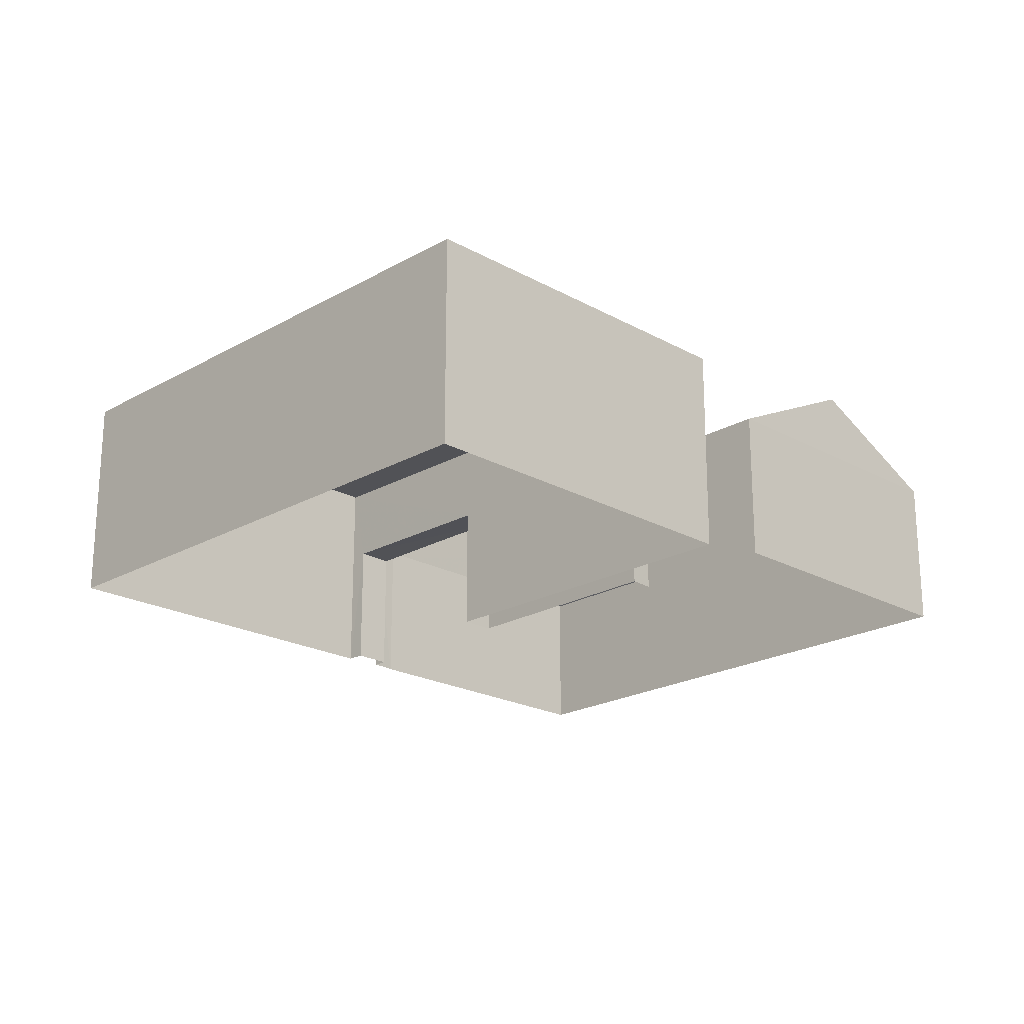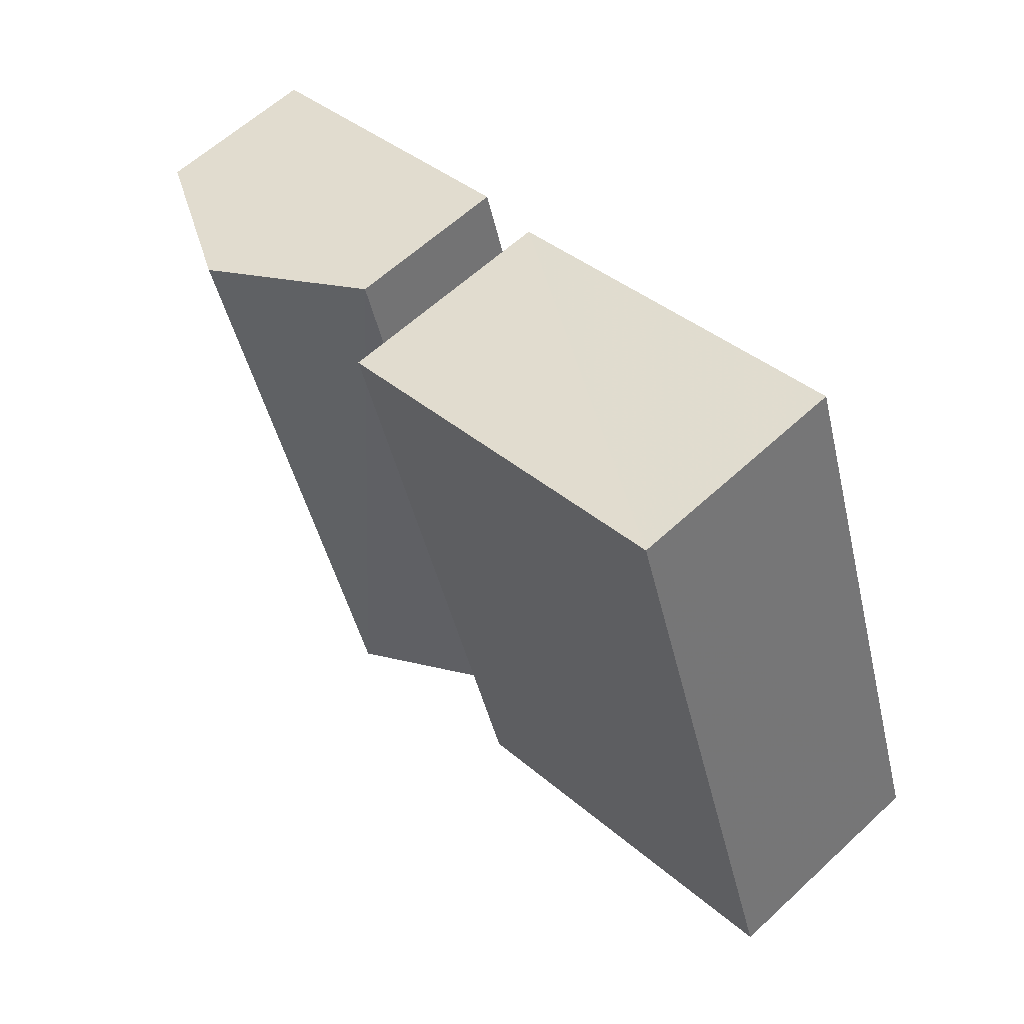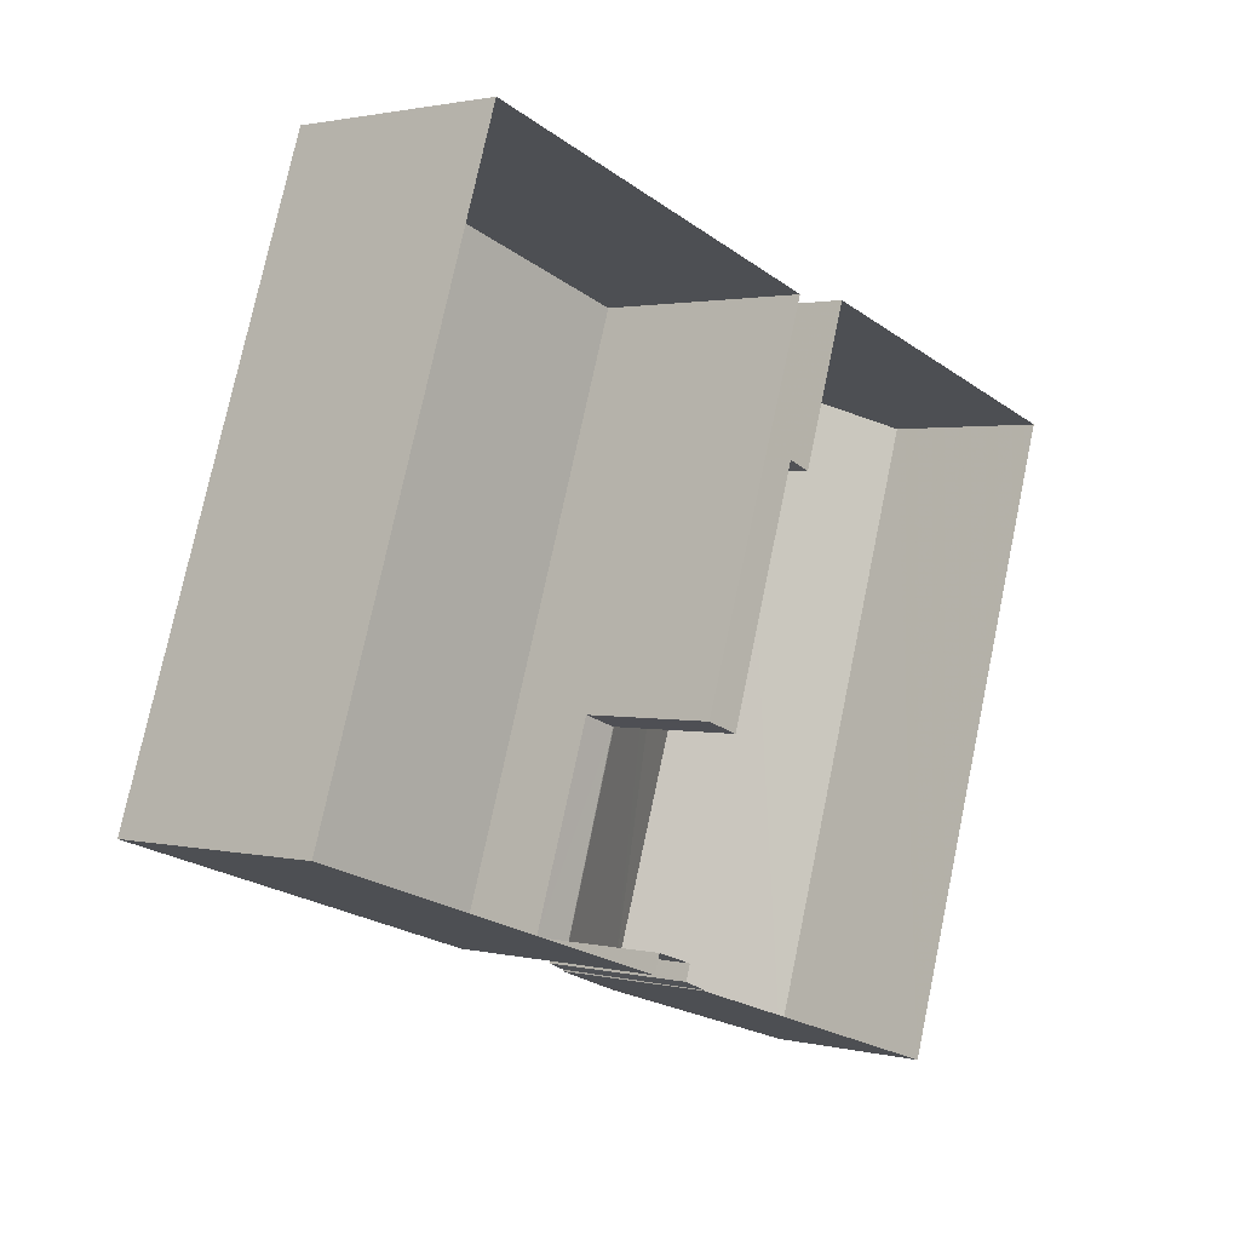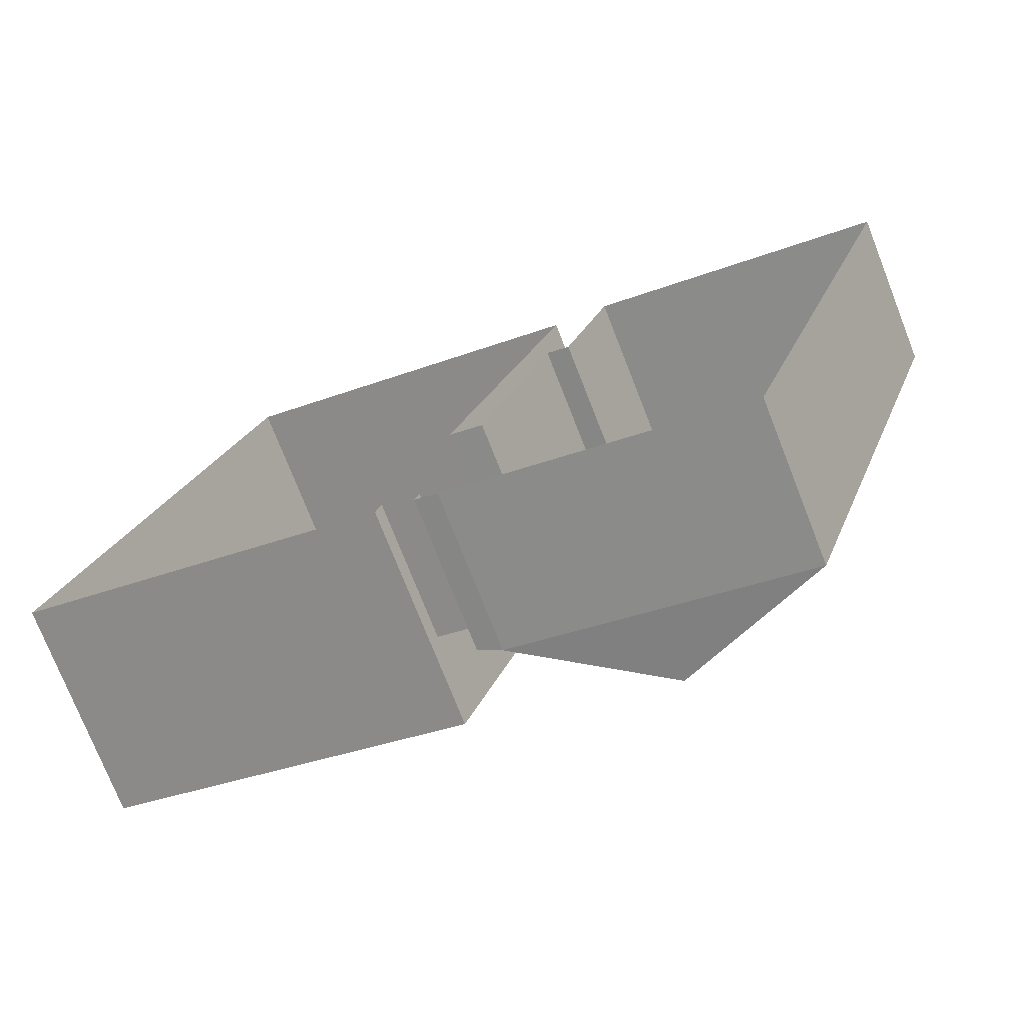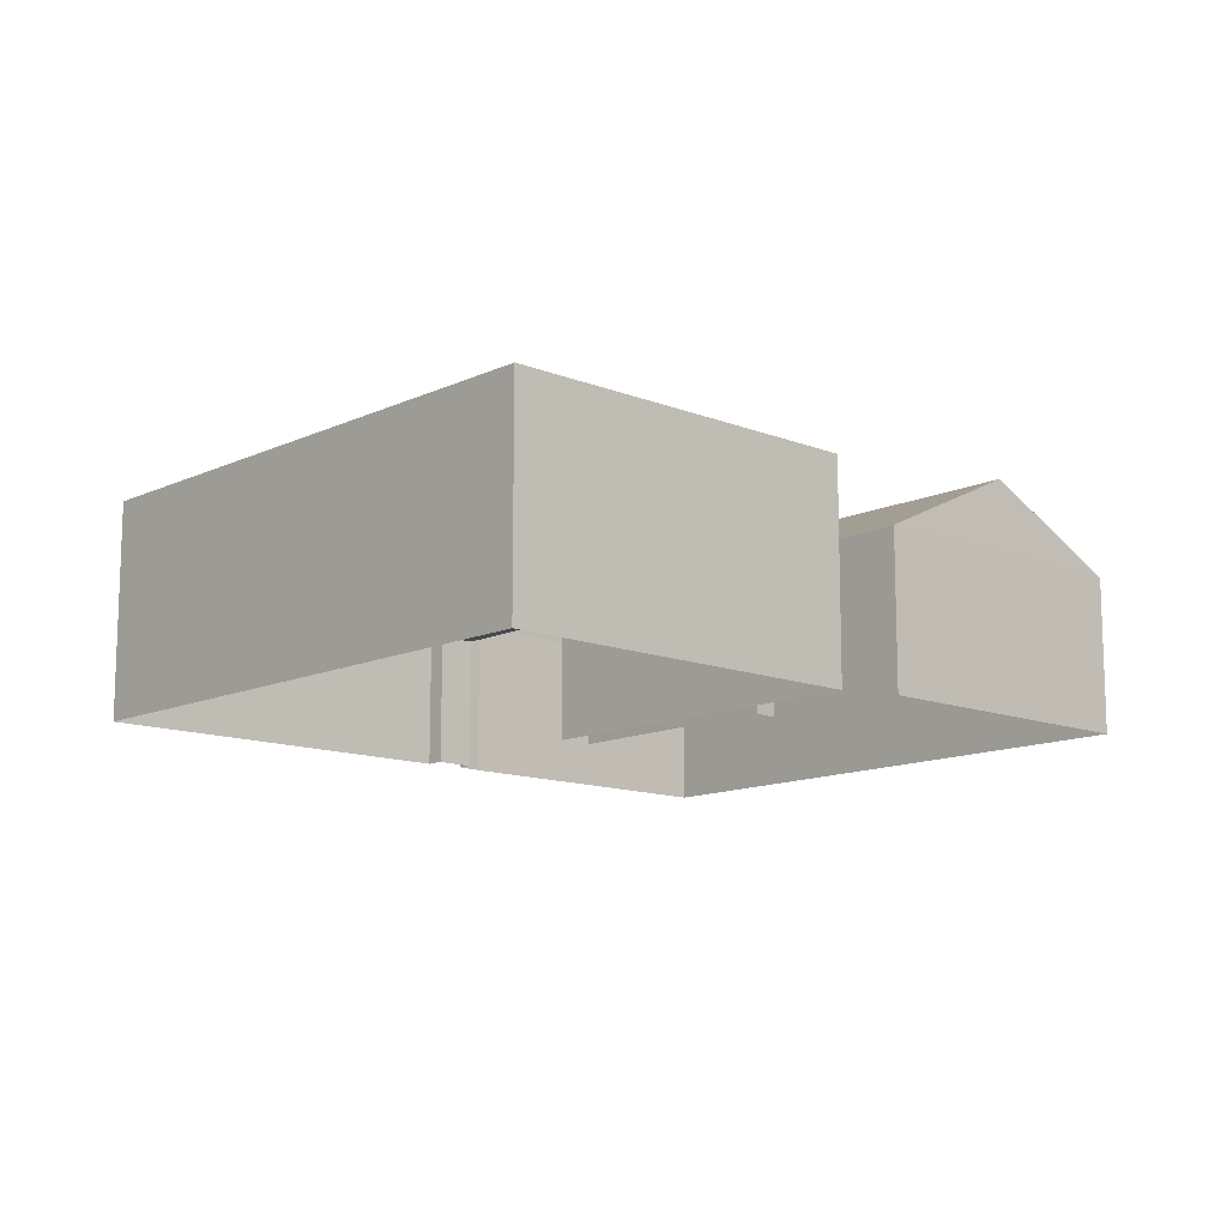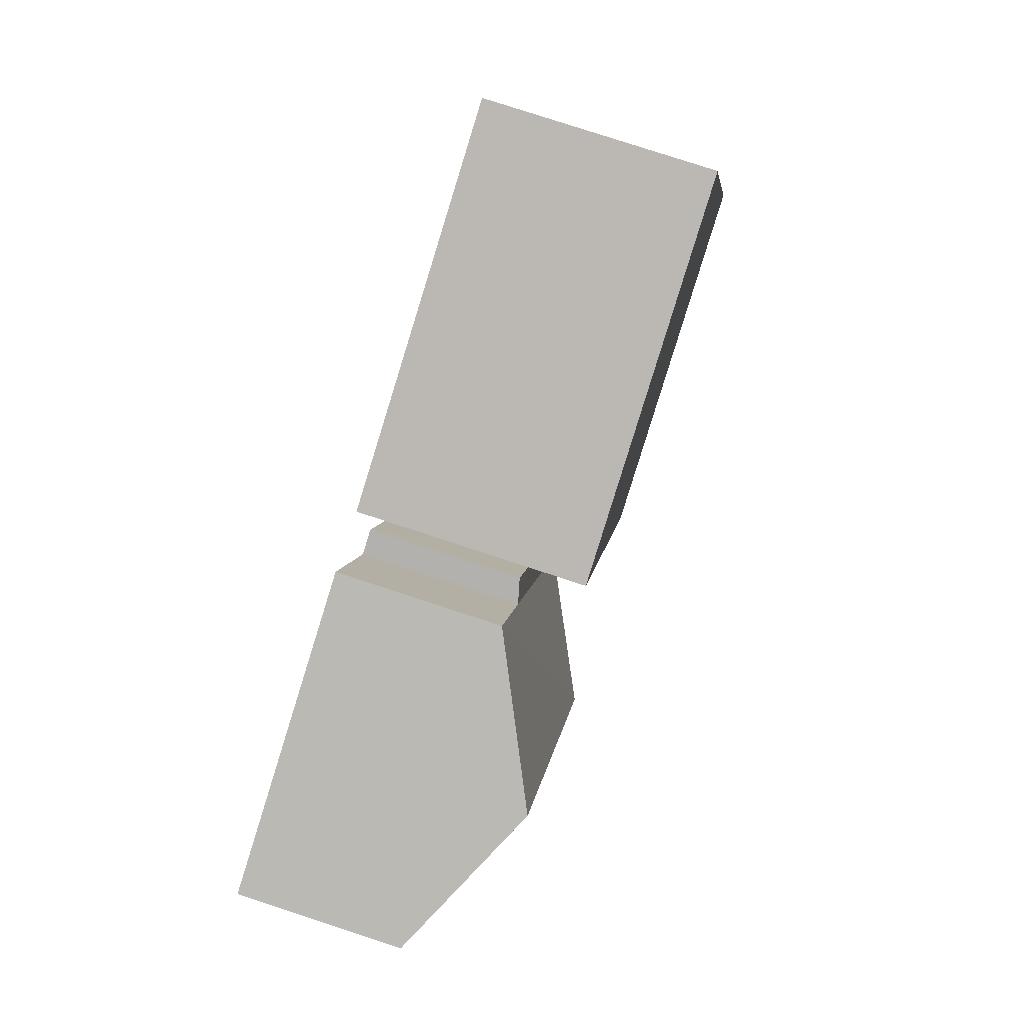
<metadata>
{"format":"obj","ext":"obj","renderer":"f3d","projection":"perspective","resolution":1024,"background":"white","views":[{"elev":-21.2,"azim":153.7,"up":"+Z"},{"elev":60.2,"azim":46.5,"up":"+Y"},{"elev":1.6,"azim":131.8,"up":"+Y"},{"elev":-74.9,"azim":-158.5,"up":"+Y"},{"elev":-12.4,"azim":155.6,"up":"+Z"},{"elev":78.1,"azim":-71.8,"up":"+Y"}]}
</metadata>
<code>
v -8.918e+04 -1.009e+05 1.507
v -8.917e+04 -1.009e+05 1.506
v -8.918e+04 -1.009e+05 1.507
v -8.918e+04 -1.009e+05 1.504
v -8.918e+04 -1.009e+05 1.506
v -8.918e+04 -1.009e+05 1.507
v -8.919e+04 -1.009e+05 1.509
v -8.919e+04 -1.009e+05 1.506
v -8.918e+04 -1.009e+05 1.508
v -8.918e+04 -1.009e+05 1.508
v -8.918e+04 -1.009e+05 1.505
v -8.918e+04 -1.009e+05 1.506
v -8.918e+04 -1.009e+05 1.505
v -8.918e+04 -1.009e+05 1.507
v -8.918e+04 -1.009e+05 1.507
v -8.918e+04 -1.009e+05 1.505
v -8.918e+04 -1.009e+05 6.108
v -8.919e+04 -1.009e+05 6.106
v -8.919e+04 -1.009e+05 4.649
v -8.918e+04 -1.009e+05 4.645
v -8.918e+04 -1.009e+05 4.646
v -8.918e+04 -1.009e+05 4.648
v -8.918e+04 -1.009e+05 4.648
v -8.918e+04 -1.009e+05 4.528
v -8.918e+04 -1.009e+05 4.525
v -8.918e+04 -1.009e+05 5.84
v -8.917e+04 -1.009e+05 5.842
v -8.918e+04 -1.009e+05 5.839
v -8.918e+04 -1.009e+05 5.843
v -8.918e+04 -1.009e+05 4.203
v -8.918e+04 -1.009e+05 4.202
v -8.918e+04 -1.009e+05 4.203
v -8.918e+04 -1.009e+05 4.202
v -8.919e+04 -1.009e+05 4.646
f 1 2 3
f 4 2 5
f 6 7 8
f 9 7 10
f 8 11 12
f 5 13 4
f 14 10 15
f 15 6 1
f 6 12 16
f 6 5 1
f 1 5 2
f 6 8 12
f 10 7 6
f 15 10 6
f 17 18 19
f 20 17 21
f 17 22 23
f 17 23 21
f 21 24 25
f 21 23 24
f 18 17 20
f 26 27 28
f 26 29 27
f 30 31 32
f 30 33 31
f 19 18 34
f 30 32 15
f 1 30 15
f 17 19 22
f 22 7 9
f 22 19 7
f 13 5 33
f 26 13 33
f 26 33 29
f 30 1 3
f 30 3 29
f 33 30 29
f 21 11 20
f 21 12 11
f 18 20 34
f 25 16 12
f 21 25 12
f 28 4 13
f 26 28 13
f 23 22 9
f 10 23 9
f 24 10 14
f 24 23 10
f 34 11 8
f 34 20 11
f 6 16 31
f 16 25 31
f 15 32 14
f 31 25 24
f 32 31 24
f 14 32 24
f 5 6 31
f 33 5 31
f 34 8 7
f 19 34 7
f 28 2 4
f 28 27 2
f 27 29 3
f 2 27 3

</code>
